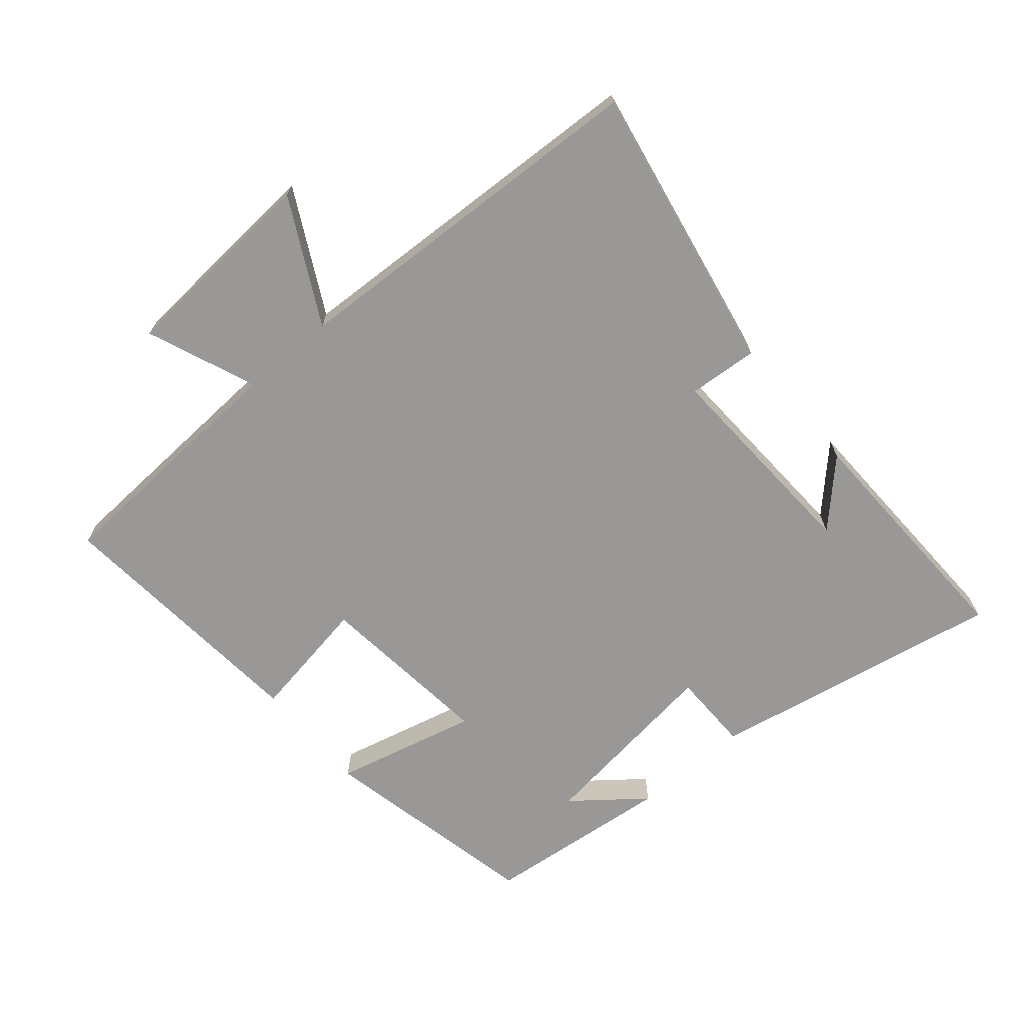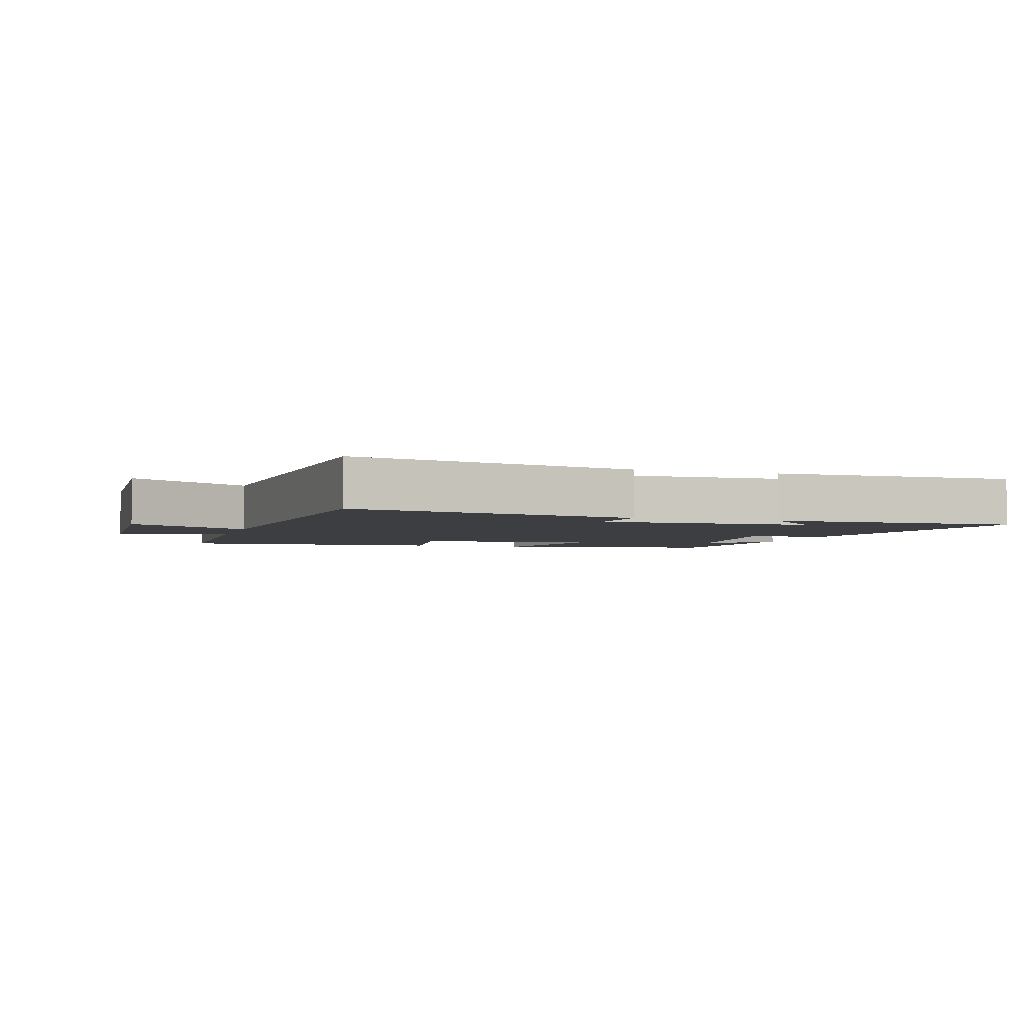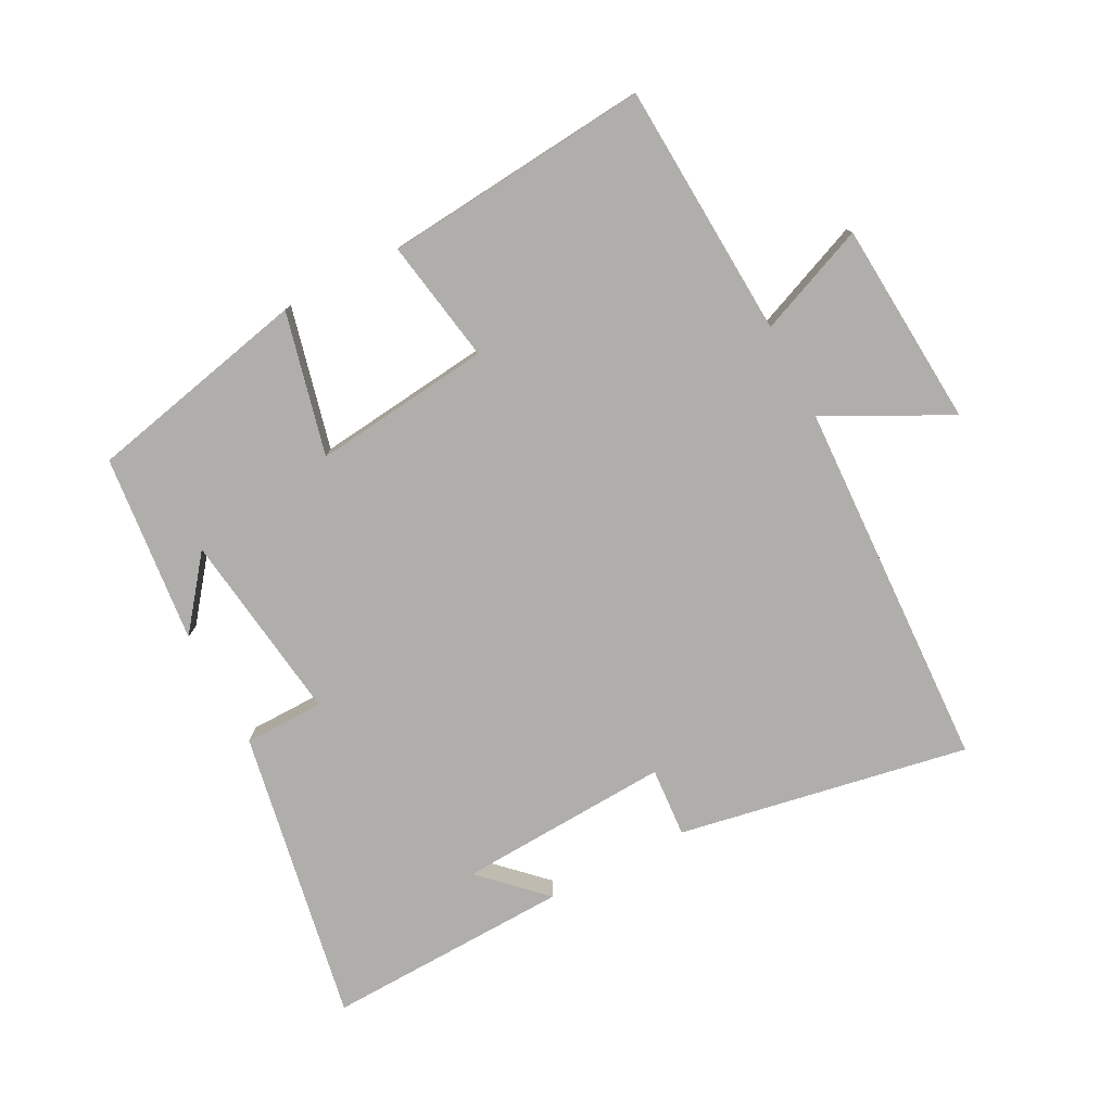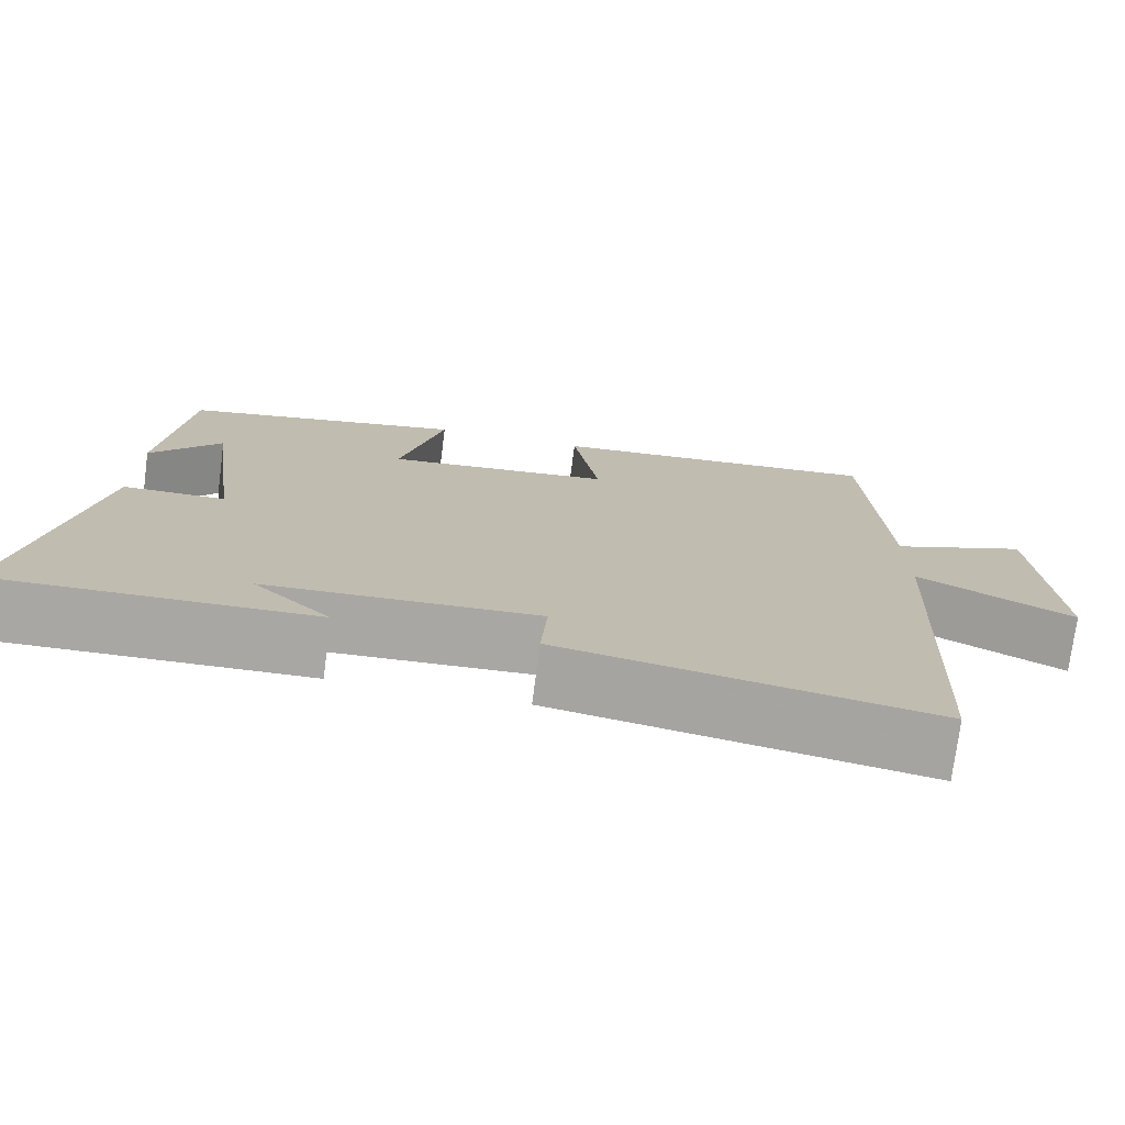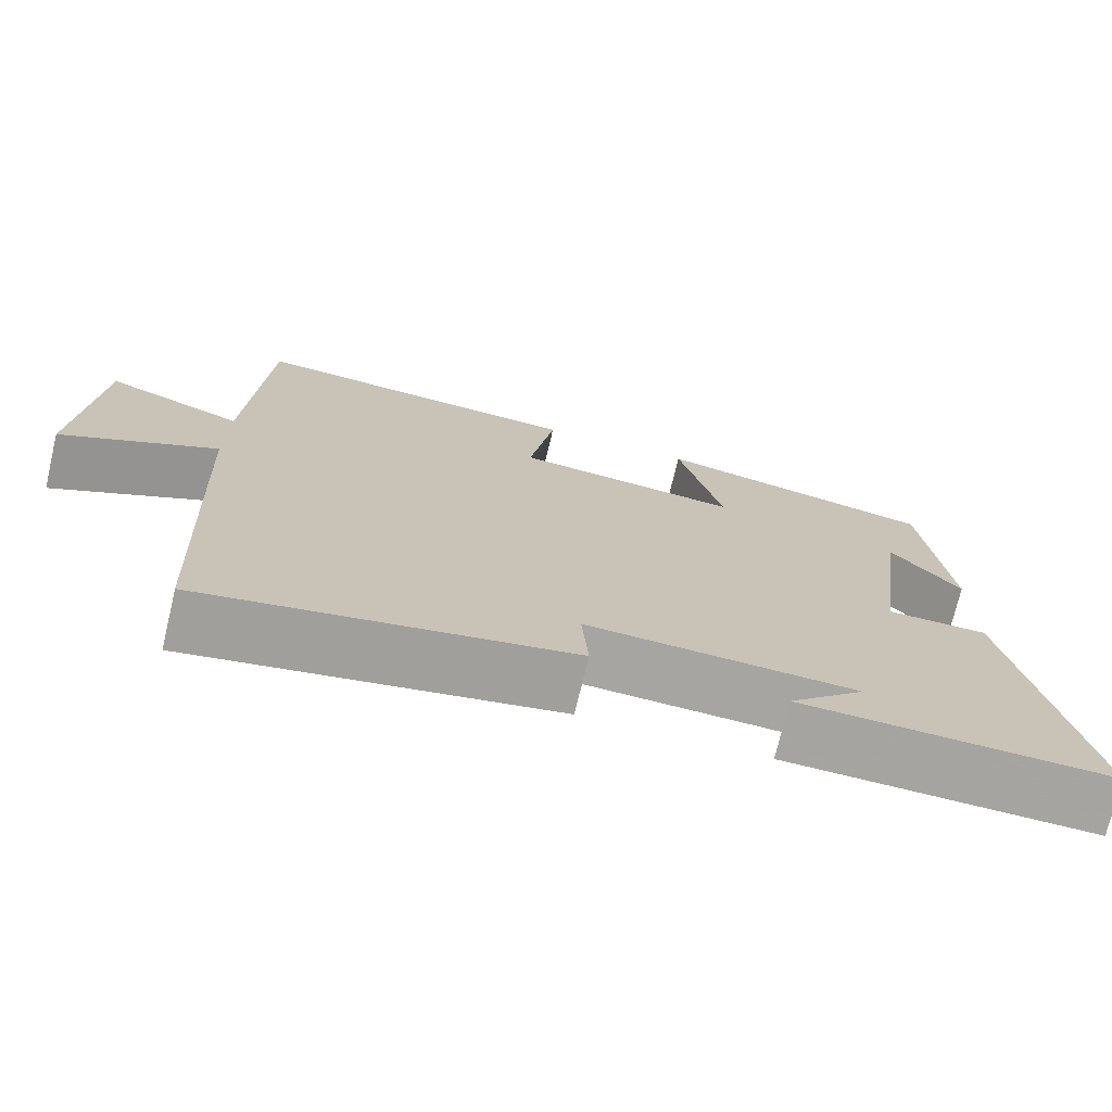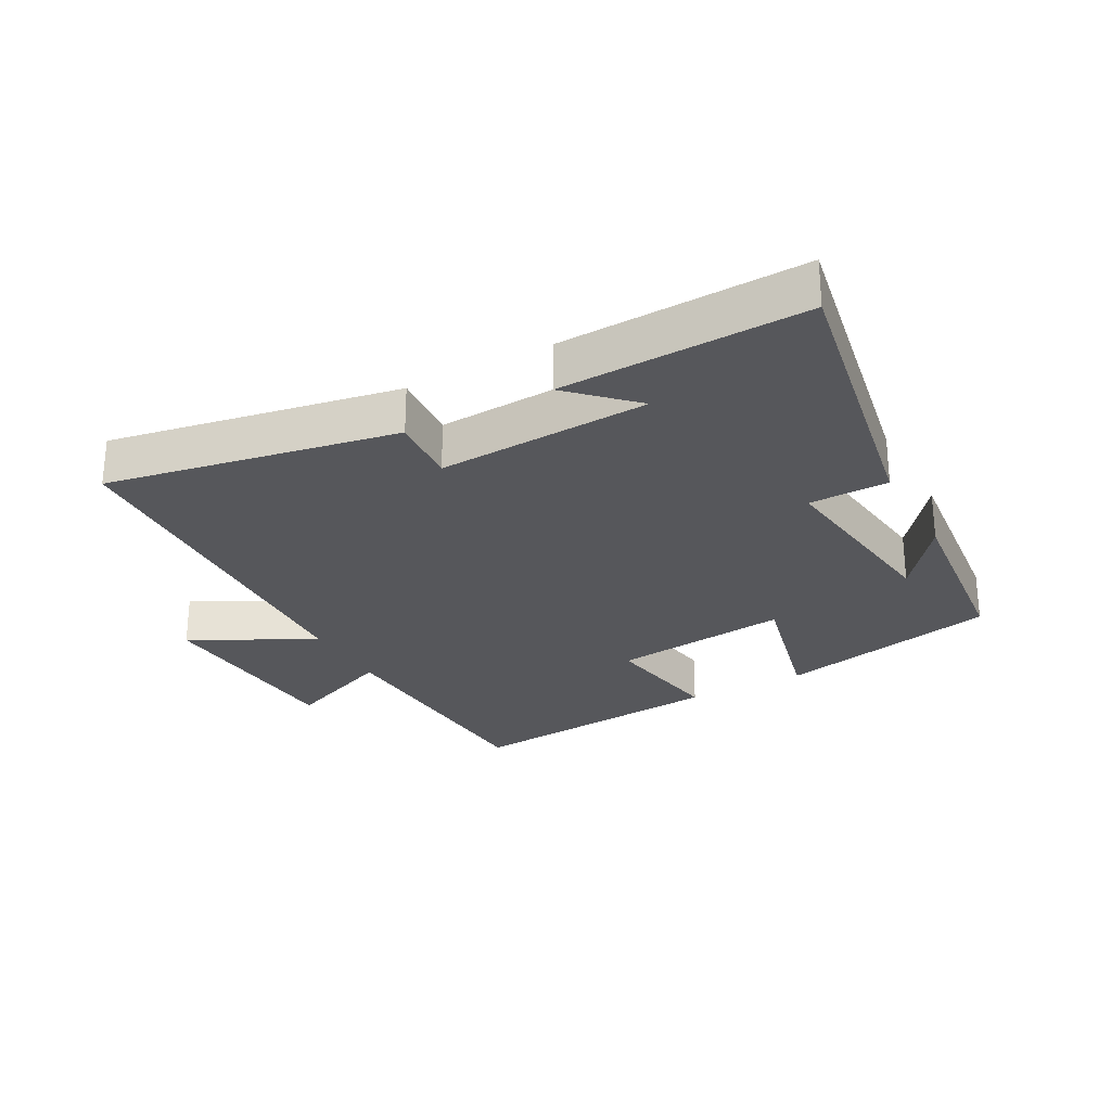
<metadata>
{"format":"obj","ext":"obj","renderer":"f3d","projection":"perspective","resolution":1024,"background":"white","views":[{"elev":-68.7,"azim":130.3,"up":"+Y"},{"elev":-3.4,"azim":161.8,"up":"+Y"},{"elev":-77.6,"azim":27.8,"up":"+Y"},{"elev":-74.8,"azim":-7.4,"up":"+Z"},{"elev":-73.4,"azim":166.7,"up":"+Z"},{"elev":-27.2,"azim":-151.3,"up":"+Y"}]}
</metadata>
<code>
v 0.479 0.07 0.536
v 0.5 0.07 0.142
v 0.669 0.07 0.21
v 0.691 0.07 -0.108
v 0.5 0.07 -0.008
v 0.474 0.07 -0.584
v 0.024 0.07 -0.5
v 0.032 0.07 -0.392
v -0.298 0.07 -0.408
v -0.204 0.07 -0.5
v -0.585 0.07 -0.511
v -0.5 0.07 -0.055
v -0.376 0.07 -0.054
v -0.414 0.07 0.242
v -0.5 0.07 0.133
v -0.469 0.07 0.426
v -0.124 0.07 0.5
v -0.178 0.07 0.279
v 0.098 0.07 0.309
v 0.066 0.07 0.5
v 0.479 0 0.536
v 0.5 0 0.142
v 0.669 0 0.21
v 0.691 0 -0.108
v 0.5 0 -0.008
v 0.474 0 -0.584
v 0.024 0 -0.5
v 0.032 0 -0.392
v -0.298 0 -0.408
v -0.204 0 -0.5
v -0.585 0 -0.511
v -0.5 0 -0.055
v -0.376 0 -0.054
v -0.414 0 0.242
v -0.5 0 0.133
v -0.469 0 0.426
v -0.124 0 0.5
v -0.178 0 0.279
v 0.098 0 0.309
v 0.066 0 0.5
f 19 20 1 2
f 18 19 2
f 16 17 18
f 14 15 16
f 14 16 18
f 13 14 18 2
f 11 12 13
f 9 10 11
f 9 11 13 2
f 5 6 7 8
f 9 2 3
f 8 9 3
f 5 8 3
f 3 4 5
f 22 21 40 39
f 22 39 38
f 38 37 36
f 36 35 34
f 38 36 34
f 22 38 34 33
f 33 32 31
f 31 30 29
f 22 33 31 29
f 28 27 26 25
f 23 22 29
f 23 29 28
f 23 28 25
f 25 24 23
f 1 21 22 2
f 2 22 23 3
f 3 23 24 4
f 4 24 25 5
f 5 25 26 6
f 6 26 27 7
f 7 27 28 8
f 8 28 29 9
f 9 29 30 10
f 10 30 31 11
f 11 31 32 12
f 12 32 33 13
f 13 33 34 14
f 14 34 35 15
f 15 35 36 16
f 16 36 37 17
f 17 37 38 18
f 18 38 39 19
f 19 39 40 20
f 20 40 21 1

</code>
